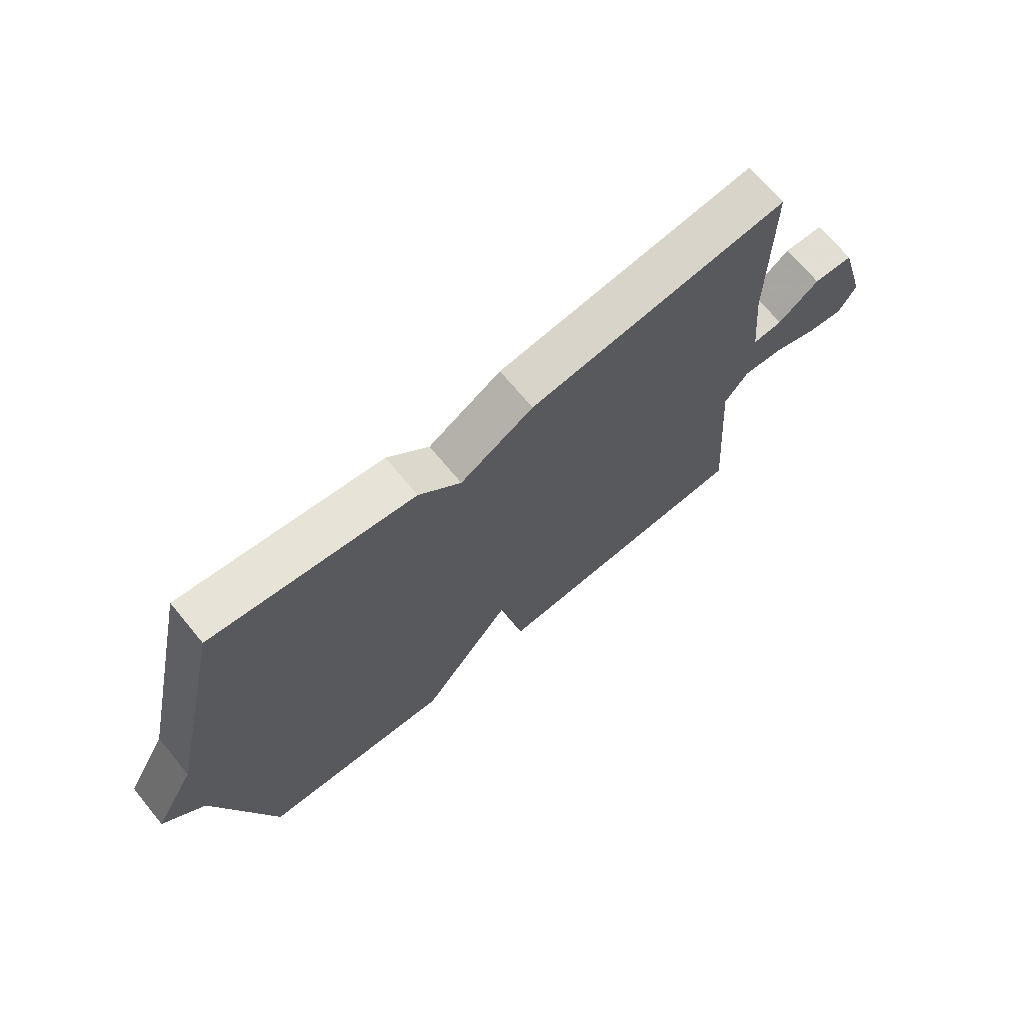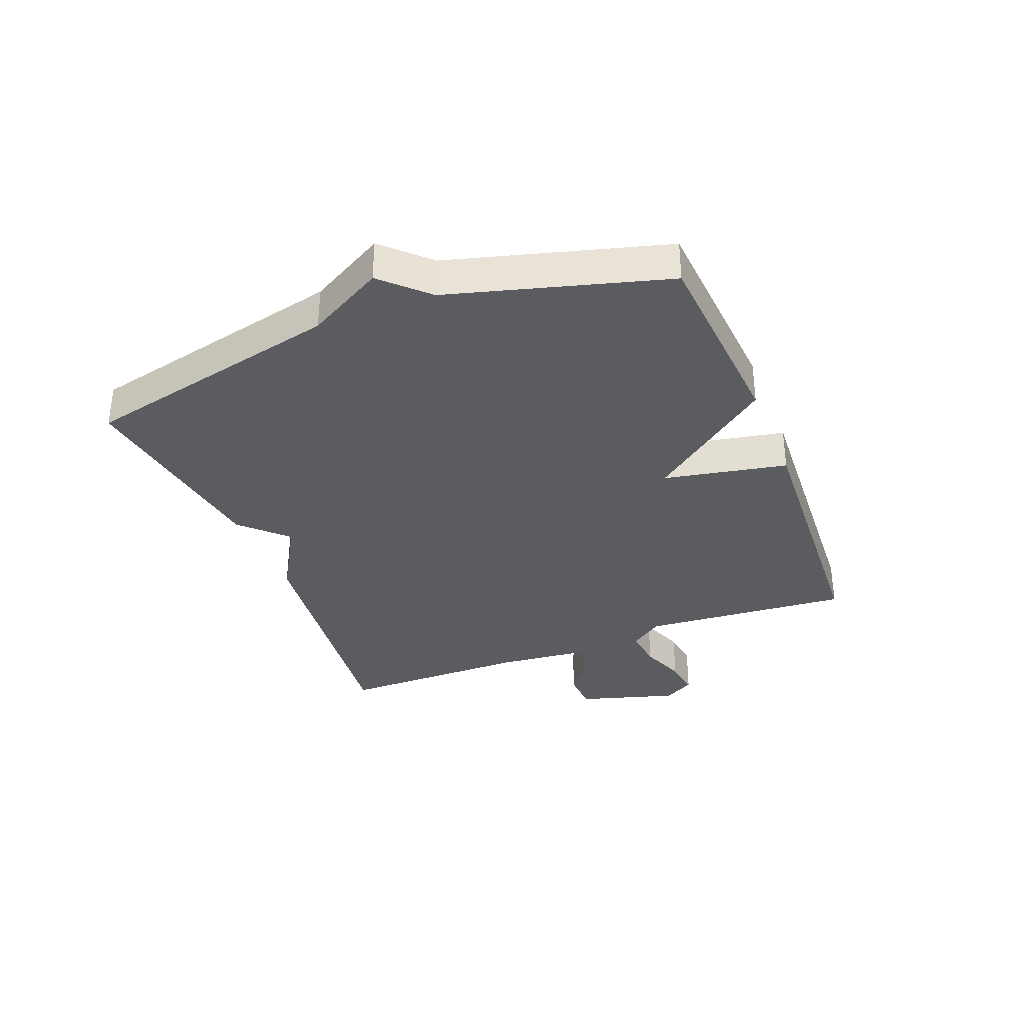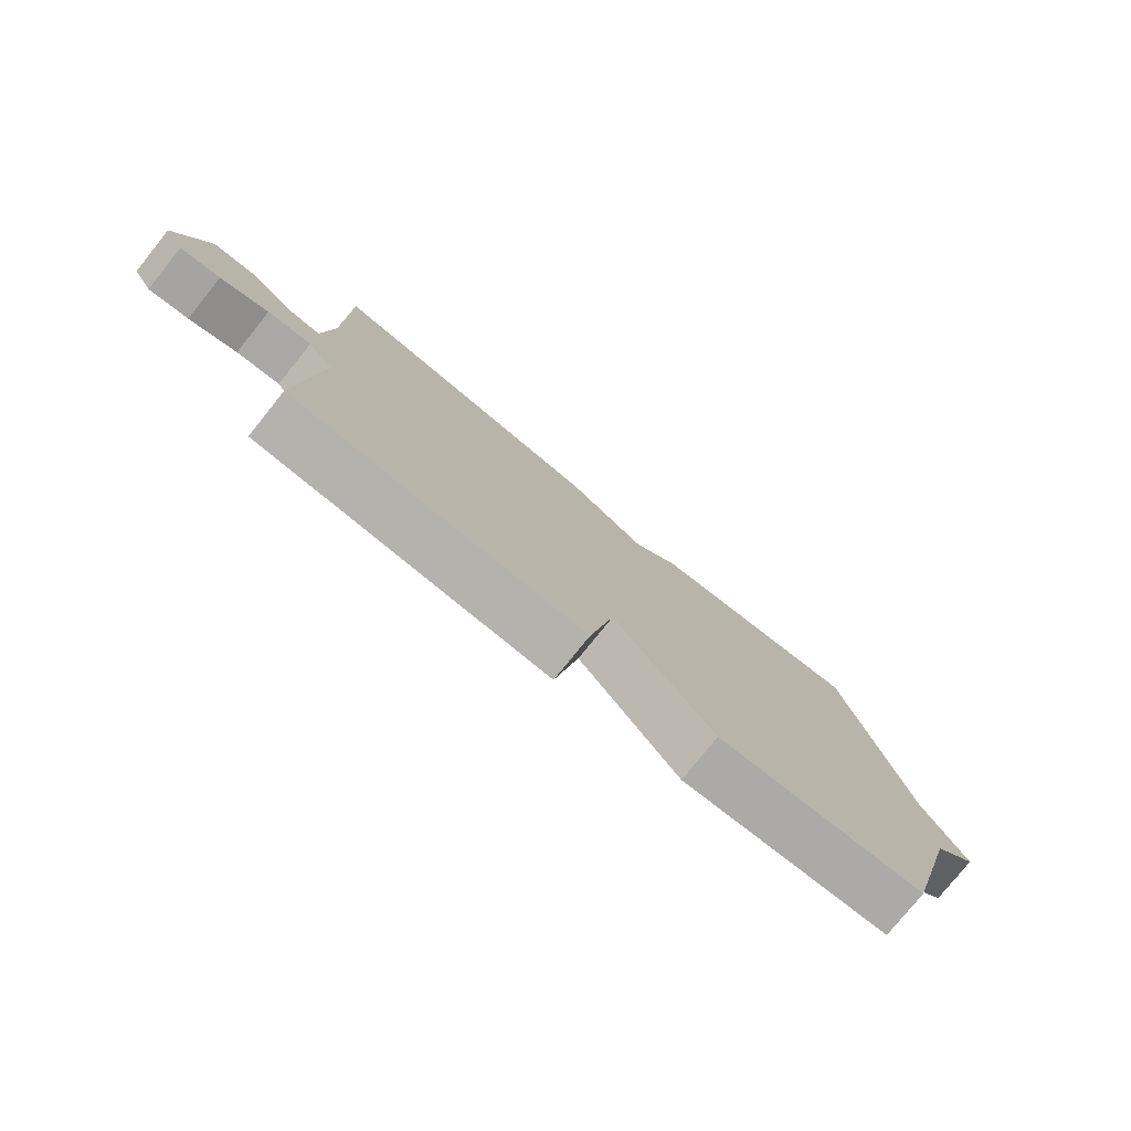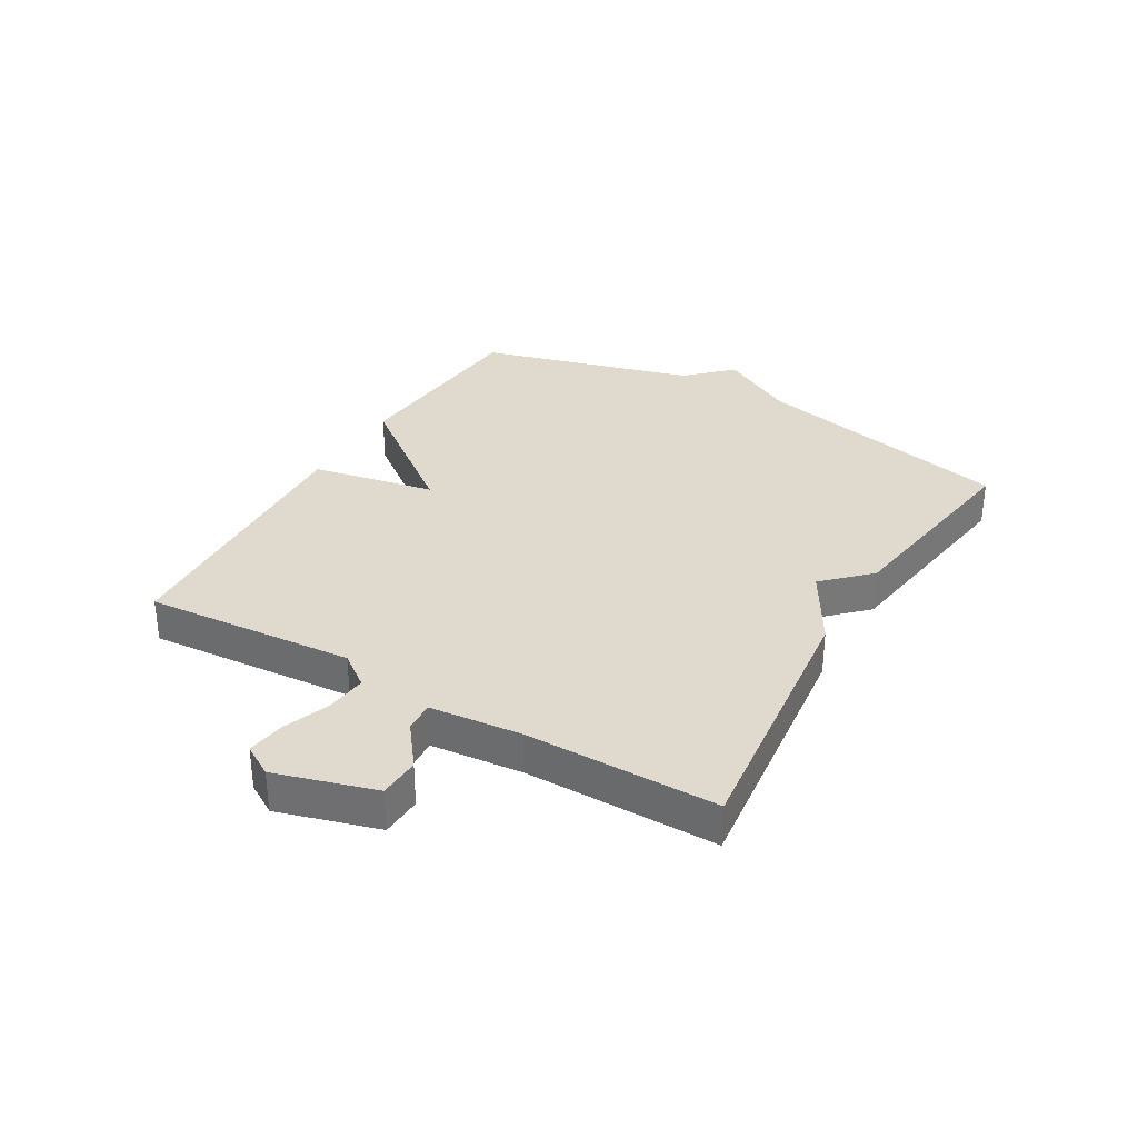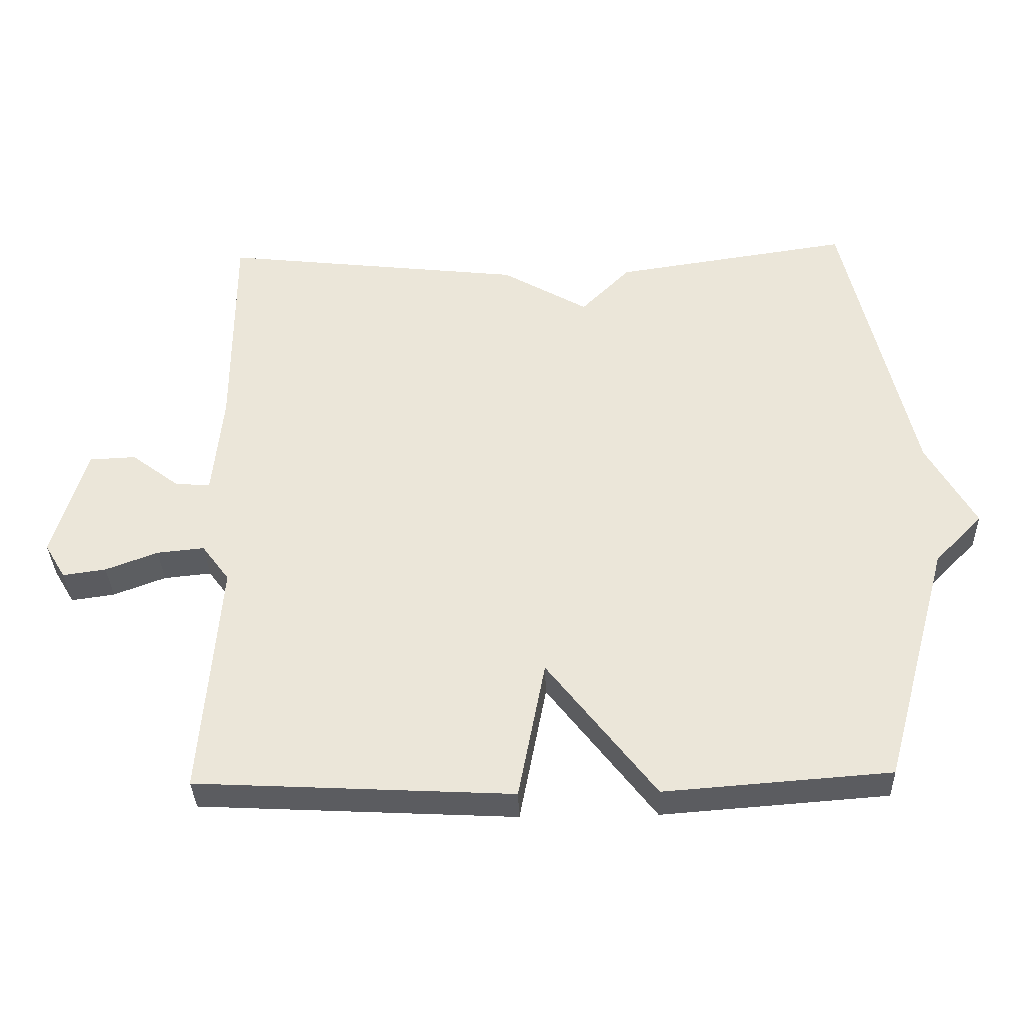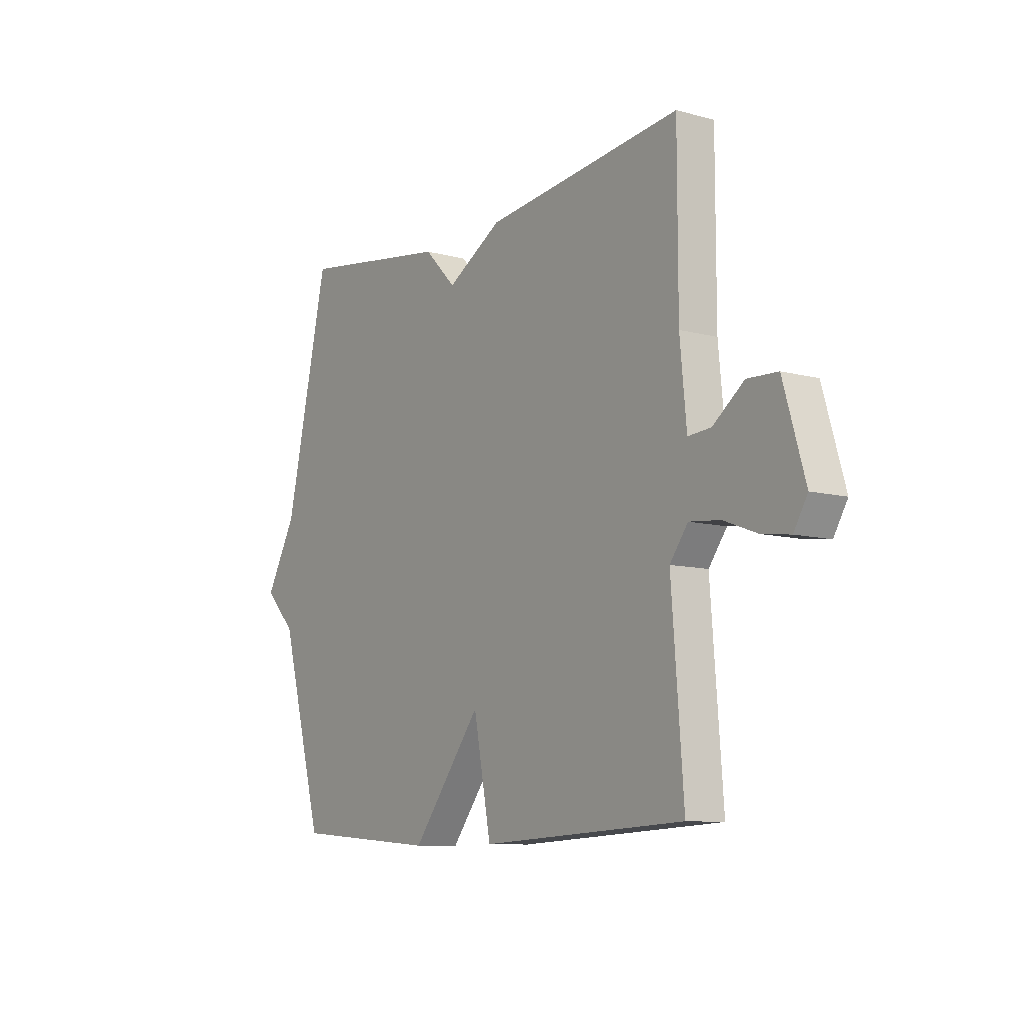
<metadata>
{"format":"obj","ext":"obj","renderer":"f3d","projection":"perspective","resolution":1024,"background":"white","views":[{"elev":69.3,"azim":140.4,"up":"+Z"},{"elev":-34.0,"azim":111.4,"up":"+Y"},{"elev":-78.1,"azim":-38.9,"up":"+Z"},{"elev":32.8,"azim":-59.7,"up":"+Y"},{"elev":-35.3,"azim":1.9,"up":"+Z"},{"elev":-9.5,"azim":-124.9,"up":"+Z"}]}
</metadata>
<code>
v -0.5 0.07 0.5
v -0.05 0.07 0.448
v 0.077 0.07 0.374
v 0.15 0.07 0.448
v 0.5 0.07 0.5
v 0.6 0.07 0.061
v 0.671 0.07 -0.066
v 0.6 0.07 -0.139
v 0.5 0.07 -0.5
v 0.167 0.07 -0.525
v 0.007 0.07 -0.318
v -0.033 0.07 -0.525
v -0.5 0.07 -0.5
v -0.473 0.07 -0.149
v -0.514 0.07 -0.094
v -0.584 0.07 -0.101
v -0.661 0.07 -0.13
v -0.725 0.07 -0.139
v -0.756 0.07 -0.087
v -0.707 0.07 0.08
v -0.638 0.07 0.083
v -0.567 0.07 0.029
v -0.515 0.07 0.025
v -0.5 0.07 0.179
v -0.5 0 0.5
v -0.05 0 0.448
v 0.077 0 0.374
v 0.15 0 0.448
v 0.5 0 0.5
v 0.6 0 0.061
v 0.671 0 -0.066
v 0.6 0 -0.139
v 0.5 0 -0.5
v 0.167 0 -0.525
v 0.007 0 -0.318
v -0.033 0 -0.525
v -0.5 0 -0.5
v -0.473 0 -0.149
v -0.514 0 -0.094
v -0.584 0 -0.101
v -0.661 0 -0.13
v -0.725 0 -0.139
v -0.756 0 -0.087
v -0.707 0 0.08
v -0.638 0 0.083
v -0.567 0 0.029
v -0.515 0 0.025
v -0.5 0 0.179
f 20 21 22
f 19 20 22
f 18 19 22
f 17 18 22
f 16 17 22
f 15 16 22 23
f 14 15 23 24
f 11 12 13 14
f 8 9 10 11
f 1 2 3
f 24 1 3
f 14 24 3
f 11 14 3
f 8 11 3
f 7 8 3
f 6 7 3
f 3 4 5 6
f 46 45 44
f 46 44 43
f 46 43 42
f 46 42 41
f 46 41 40
f 47 46 40 39
f 48 47 39 38
f 38 37 36 35
f 35 34 33 32
f 27 26 25
f 27 25 48
f 27 48 38
f 27 38 35
f 27 35 32
f 27 32 31
f 27 31 30
f 30 29 28 27
f 1 25 26 2
f 2 26 27 3
f 3 27 28 4
f 4 28 29 5
f 5 29 30 6
f 6 30 31 7
f 7 31 32 8
f 8 32 33 9
f 9 33 34 10
f 10 34 35 11
f 11 35 36 12
f 12 36 37 13
f 13 37 38 14
f 14 38 39 15
f 15 39 40 16
f 16 40 41 17
f 17 41 42 18
f 18 42 43 19
f 19 43 44 20
f 20 44 45 21
f 21 45 46 22
f 22 46 47 23
f 23 47 48 24
f 24 48 25 1

</code>
